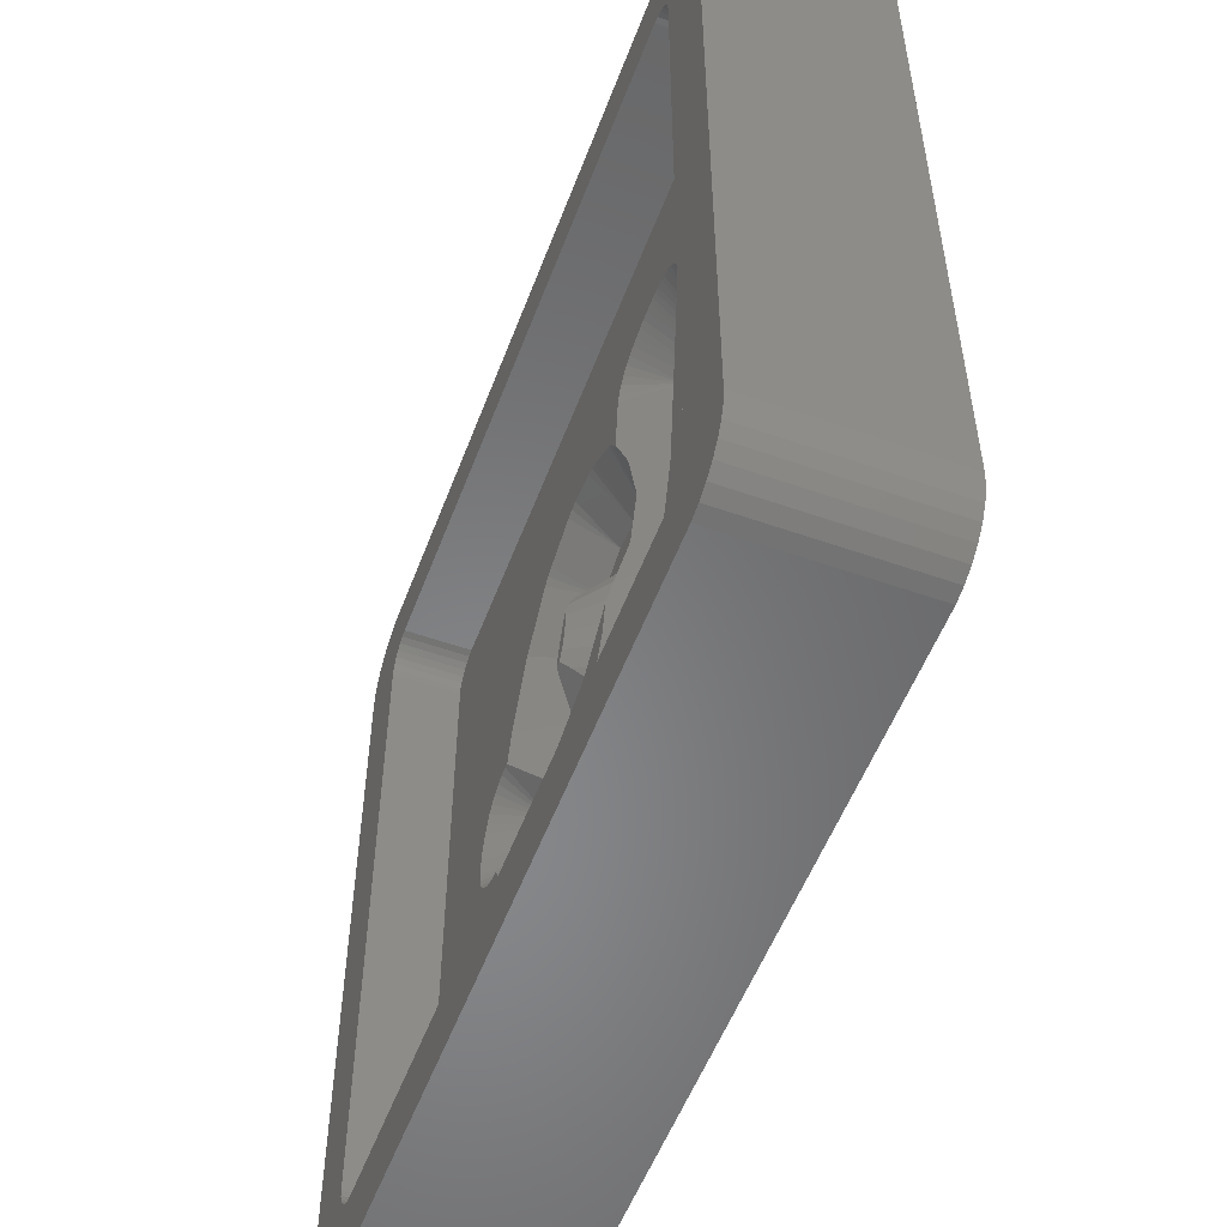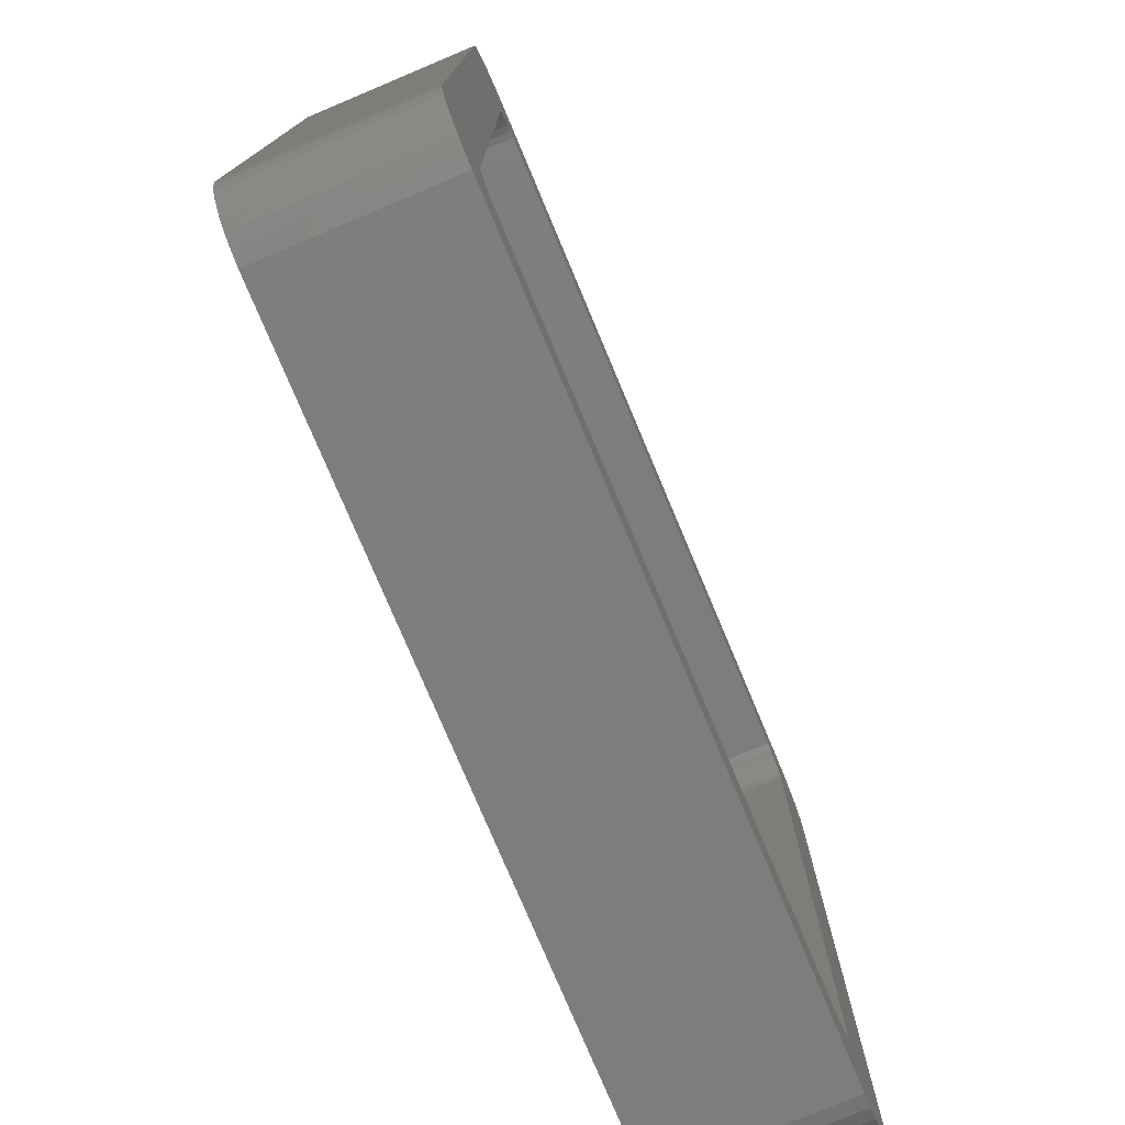
<metadata>
{"format":"stl","ext":"stl","renderer":"f3d","projection":"perspective","resolution":1024,"background":"white","views":[{"elev":-54.2,"azim":69.5,"up":"+Y"},{"elev":-77.1,"azim":-67.2,"up":"+Y"}]}
</metadata>
<code>
# stl→obj: 390 verts, 776 faces
v -16.81 -19.48 0
v 16.81 -19.48 8.01
v -16.81 -19.48 8.01
v 16.81 -19.48 0
v 19.5 -16.5 8.01
v 19.5 16.5 0
v 19.5 16.5 8.01
v 19.5 -16.5 0
v -17.43 -19.35 0
v -17.43 -19.35 8.01
v 17.43 19.35 0
v 16.81 19.48 8.01
v 17.43 19.35 8.01
v 16.81 19.48 0
v 19.24 17.72 8.01
v 18.93 18.26 0
v 18.93 18.26 8.01
v 19.24 17.72 0
v 19.43 17.12 0
v 19.43 17.12 8.01
v -19.24 17.72 0
v -18.93 18.26 8.01
v -18.93 18.26 0
v -19.24 17.72 8.01
v 19.24 -17.72 8.01
v 19.43 -17.12 0
v 19.43 -17.12 8.01
v 19.24 -17.72 0
v 18 -19.1 0
v 18.51 -18.73 8.01
v 18 -19.1 8.01
v 18.51 -18.73 0
v -18 -19.1 0
v -18 -19.1 8.01
v -16.81 19.48 8.01
v -16.81 19.48 0
v 18.51 18.73 0
v 18 19.1 8.01
v 18.51 18.73 8.01
v 18 19.1 0
v -19.5 -16.5 0
v -19.5 16.5 8.01
v -19.5 16.5 0
v -19.5 -16.5 8.01
v 18.93 -18.26 8.01
v 18.93 -18.26 0
v -18.51 18.73 8.01
v -18.51 18.73 0
v -18.51 -18.73 0
v -18.93 -18.26 8.01
v -18.93 -18.26 0
v -18.51 -18.73 8.01
v 17.43 -19.35 0
v -17.43 19.35 0
v -18 19.1 0
v -19.24 -17.72 0
v -19.43 -17.12 0
v -19.43 17.12 0
v -19.43 17.12 8.01
v 16.21 15.88 8.01
v 16.5 15 8.01
v 16.5 -15 8.01
v 16.47 -15.31 8.01
v 16 16.11 8.01
v 16.37 -15.61 8.01
v 16.21 -15.88 8.01
v 15.75 16.3 8.01
v 16.47 15.31 8.01
v 16.37 15.61 8.01
v 15.46 16.43 8.01
v 15.16 16.49 8.01
v -15.16 16.49 8.01
v -16 16.11 8.01
v -16.21 15.88 8.01
v -18 19.1 8.01
v -17.43 19.35 8.01
v -15.75 16.3 8.01
v -15.46 16.43 8.01
v 16 -16.11 8.01
v 17.43 -19.35 8.01
v 15.75 -16.3 8.01
v 15.46 -16.43 8.01
v 15.16 -16.49 8.01
v -15.16 -16.49 8.01
v -15.46 -16.43 8.01
v -15.75 -16.3 8.01
v -16 -16.11 8.01
v -16.21 -15.88 8.01
v -16.37 -15.61 8.01
v -16.47 -15.31 8.01
v -16.5 -15 8.01
v -16.5 15 8.01
v -19.43 -17.12 8.01
v -16.37 15.61 8.01
v -16.47 15.31 8.01
v -19.24 -17.72 8.01
v 16.5 15 4.95
v 16.47 15.31 4.95
v 15.16 -16.49 4.95
v -15.16 -16.49 4.95
v 15.16 16.49 4.95
v 15.46 16.43 4.95
v 16.5 -15 4.95
v -15.16 16.49 4.95
v 16.21 15.88 4.95
v 16 16.11 4.95
v 16 -16.11 4.95
v 15.75 -16.3 4.95
v -16.5 -15 4.95
v -16.47 -15.31 4.95
v -15.46 -16.43 4.95
v -16.5 15 4.95
v -16 16.11 4.95
v -15.75 16.3 4.95
v 15.75 16.3 4.95
v 16.37 15.61 4.95
v 16.37 -15.61 4.95
v 16.47 -15.31 4.95
v -15.75 -16.3 4.95
v -16.47 15.31 4.95
v -15.46 16.43 4.95
v 15.46 -16.43 4.95
v -16.21 -15.88 4.95
v -16 -16.11 4.95
v -16.37 15.61 4.95
v -16.21 15.88 4.95
v 16.21 -15.88 4.95
v -16.37 -15.61 4.95
v 4.927 9.04 3
v 4.324 10.9 4.95
v 3.952 10.73 4.95
v 8.347 10.88 4.95
v 7.974 11.04 4.95
v 7.372 9.188 3
v 9.322 9.188 4.95
v 9.279 9.593 4.95
v 8.677 10.64 4.95
v 3.074 3.417 4.258
v 3.074 3.685 4.286
v 3.051 4.39 4.384
v 3.02 5.364 4.518
v 2.738 6.784 4.95
v 3.019 9.446 4.95
v 2.985 5.694 4.588
v 2.91 6.047 4.7
v 2.897 6.104 4.719
v 3.816 -1.468 3
v 3.046 3.156 4.258
v 2.955 2.539 4.285
v 2.737 1.082 4.348
v 2.713 0.919 4.355
v 2.653 0.6373 4.385
v 2.559 0.3494 4.448
v 2.174 -0.8026 4.712
v 2.075 -1.098 4.78
v 6.211 -1.468 3
v 9.279 8.782 4.95
v 8.118 -1.874 4.95
v 3.145 9.834 4.95
v -7.767 -0.6635 3
v -8.795 -2.093 3
v -7.99 -2.19 3
v -9.545 -0.3855 3
v -9.713 -0.6635 3
v -9.83 -0.9415 3
v -9.744 -0.7145 3
v -9.427 -2.013 3
v -9.882 -1.08 3
v -9.955 -1.44 3
v -9.964 -1.487 3
v -9.99 -1.94 3
v 1.698 4.102 3
v -0.7923 4.102 3
v -0.6282 2.806 3
v 0.7534 6.28 3
v -1.274 5.093 3
v -2.058 5.746 3
v -0.4341 7.06 3
v -1.934 7.332 3
v -3.128 6.026 3
v -3.861 6.617 3
v -4.401 6.026 3
v -4.15 4.539 3
v -5.559 4.76 3
v -5.674 4.539 3
v -4.927 2.792 3
v -6.588 2.792 3
v -5.464 0.9201 3
v -6.903 2.19 3
v -7.287 0.9201 3
v -5.722 -0.6635 3
v -5.767 -0.9415 3
v -5.823 -2.412 3
v -6.226 -7.863 3
v -6.049 -8.123 3
v -6.992 -6.743 3
v -7.676 -4.939 3
v -7.482 -6.025 3
v -8.006 -2.399 3
v -8.006 -2.412 3
v -8.014 -2.607 3
v -8.017 -2.816 3
v -8.017 -3.024 3
v 1.816 3.417 3
v 1.535 5.048 3
v 1.506 5.093 3
v 1.698 2.806 3
v 1.419 1.362 3
v 1.092 5.746 3
v 0.9142 6.026 3
v -0.778 1.362 3
v 1.388 1.201 3
v 0.7887 0.2037 3
v -1.18 0.2037 3
v 0.2464 -0.6987 3
v 0.2266 -0.7147 3
v -0.6713 -1.44 3
v -1.765 -0.7147 3
v -1.395 -2.026 3
v -2.462 -1.44 3
v -2.033 -2.19 3
v -2.89 -2.412 3
v -3.323 -2.524 3
v -3.905 -2.515 3
v -4.521 -2.489 3
v -5.163 -2.454 3
v 6.872 9.289 3
v 7.122 9.25 3
v 6.622 9.31 3
v 6.372 9.315 3
v 6.013 9.3 3
v 5.65 9.25 3
v 5.286 9.165 3
v 6.205 -1.524 3
v 5.486 -4.056 3
v 3.266 -4.056 3
v 5.127 -5.321 3
v 4.558 -6.062 3
v 2.274 -6.062 3
v 3.461 -7.489 3
v 3.167 -7.872 3
v 2.394 -8.339 3
v 0.9488 -7.489 3
v 0.7946 -9.307 3
v -0.6002 -8.339 3
v -1.517 -9.756 3
v -2.721 -7.863 3
v -3.974 -9.354 3
v -4.358 -6.743 3
v -5.421 -4.939 3
v -5.683 -8.339 3
v 6.168 11.25 4.95
v 5.81 11.24 4.95
v 4.683 11.02 4.95
v 6.576 11.25 4.95
v 3.622 10.49 4.95
v 3.349 10.19 4.95
v 7.724 11.1 4.95
v 5.446 11.19 4.95
v 9.153 9.981 4.95
v 8.949 10.33 4.95
v 7.326 11.19 4.95
v 6.825 11.25 4.95
v 7.076 11.23 4.95
v 5.047 11.1 4.95
v 1.79 -1.82 4.908
v 1.717 -1.964 4.95
v 1.408 -3.417 4.95
v 7.394 -4.461 4.95
v 8.112 -1.929 4.95
v 7.034 -5.727 4.95
v 6.908 -6.114 4.95
v 0.6438 -4.963 4.95
v 6.136 -7.208 4.95
v 6.705 -6.468 4.95
v 5.039 -8.635 4.95
v -0.2451 -5.92 4.95
v 2.331 7.426 4.95
v 2.058 7.729 4.95
v -1.73 9.271 4.95
v -2.138 9.271 4.95
v 1.728 7.969 4.95
v 2.492 7.173 4.95
v 0.5409 8.748 4.95
v 0.1685 8.914 4.95
v -4.464 8.472 4.95
v -2.537 9.186 4.95
v -0.2303 8.999 4.95
v -4.836 8.306 4.95
v -5.166 8.066 4.95
v -5.706 7.476 4.95
v -2.619 4.662 4.193
v -2.542 4.101 4.574
v 2.67 6.892 4.95
v -0.9031 -6.282 4.95
v 4.141 -9.561 4.95
v 4.471 -9.321 4.95
v 4.744 -9.019 4.95
v 3.369 -10.03 4.95
v -4.577 -11.21 4.95
v -4.949 -11.04 4.95
v -6.658 -10.03 4.95
v 0.9985 -11.25 4.95
v -1.313 -11.7 4.95
v 1.397 -11.16 4.95
v 1.77 -11 4.95
v -1.721 -11.7 4.95
v -4.178 -11.29 4.95
v -7.353 -9.572 4.95
v -7.626 -9.269 4.95
v -7.024 -9.811 4.95
v -7.803 -9.009 4.95
v -1.925 -6.052 4.95
v -2.909 -5.379 4.95
v -8.569 -7.889 4.95
v -9.583 -5.344 4.95
v -9.39 -6.43 4.95
v -9.06 -7.171 4.95
v -9.264 -6.818 4.95
v -3.523 -4.421 4.907
v -3.448 -4.464 4.95
v -3.68 -4.33 4.818
v -8.243 -2.399 3.238
v -8.259 -2.412 3.253
v -8.488 -2.607 3.474
v -8.727 -2.816 3.71
v -8.885 -2.956 3.868
v -11.9 -2.346 4.95
v -11.94 -1.94 4.95
v -11.77 -2.734 4.95
v -11.87 -1.081 4.95
v -11.86 -1.035 4.95
v -10.19 -3.88 4.95
v -10.59 -3.795 4.95
v -11.29 -3.39 4.95
v -11.57 -3.087 4.95
v -10.97 -3.629 4.95
v -0.4201 -3.714 4.95
v -0.09032 -3.475 4.95
v -1.43 -4.045 4.95
v -0.7925 -3.88 4.95
v -11.91 -1.487 4.95
v -9.603 -3.681 4.677
v -9.836 -3.926 4.95
v -8.963 -3.024 3.946
v -9.222 -3.281 4.232
v -0.07223 -3.46 4.95
v 0.6335 -2.89 4.95
v -3.507 0.6874 4.95
v -3.046 0.2839 4.62
v -3.209 0.6423 4.95
v -3.722 0.5497 4.782
v -5.462 -0.7188 3.266
v -11.79 -0.6743 4.95
v -11.66 -0.2866 4.95
v -11.61 -0.1484 4.95
v -2.682 1.801 4.95
v -2.582 2.769 4.95
v -2.573 3.555 4.841
v -2.631 3.156 4.95
v -2.937 1.069 4.95
v -3.119 -4.464 4.95
v -5.217 -2.964 3.513
v -4.627 -3.496 4.012
v -2.721 -4.379 4.95
v -2.288 -4.267 4.95
v -4.061 -3.999 4.493
v -11.32 0.4317 4.95
v -11.29 0.4827 4.95
v -11.53 0.07861 4.95
v -2.574 3.662 4.796
v -7.341 5.553 4.95
v -7.456 5.333 4.95
v -7.137 5.906 4.95
v -6.864 6.209 4.95
v 1.509 -2.182 4.95
v 1.531 -2.164 4.95
v -8.985 1.281 4.735
v -10.85 1.064 4.95
v -11.12 0.7607 4.95
v -9.341 1.554 4.95
v -9.749 1.554 4.95
v -10.52 1.303 4.95
v -9.135 1.522 4.95
v -10.15 1.469 4.95
v -8.369 3.585 4.95
v -3.104 2.092 4.95
v -8.81 2.596 4.95
v -8.684 2.983 4.95
v 1.551 -2.148 4.95
f 1 2 3
f 2 1 4
f 5 6 7
f 6 5 8
f 9 3 10
f 3 9 1
f 11 12 13
f 12 11 14
f 15 16 17
f 16 15 18
f 7 19 20
f 19 7 6
f 21 22 23
f 22 21 24
f 25 26 27
f 26 25 28
f 27 8 5
f 8 27 26
f 29 30 31
f 30 29 32
f 33 10 34
f 10 33 9
f 14 35 12
f 35 14 36
f 20 18 15
f 18 20 19
f 37 38 39
f 38 37 40
f 40 13 38
f 13 40 11
f 17 37 39
f 37 17 16
f 41 42 43
f 42 41 44
f 45 28 25
f 28 45 46
f 30 46 45
f 46 30 32
f 23 47 48
f 47 23 22
f 49 50 51
f 50 49 52
f 4 8 26
f 41 8 4
f 4 26 28
f 8 41 6
f 4 28 46
f 6 14 19
f 4 46 32
f 19 14 18
f 4 32 29
f 18 14 16
f 4 29 53
f 16 14 37
f 37 14 40
f 40 14 11
f 41 4 1
f 43 6 41
f 41 1 9
f 6 43 14
f 41 9 33
f 14 43 36
f 41 33 49
f 36 43 54
f 41 49 51
f 54 43 55
f 41 51 56
f 55 43 48
f 41 56 57
f 48 43 23
f 23 43 21
f 21 43 58
f 43 59 58
f 59 43 42
f 60 7 20
f 7 61 5
f 60 20 15
f 62 5 61
f 60 15 17
f 63 5 62
f 64 17 39
f 65 5 63
f 64 39 38
f 66 5 65
f 64 38 13
f 5 66 27
f 67 13 12
f 27 66 25
f 25 66 45
f 7 68 61
f 7 69 68
f 7 60 69
f 17 64 60
f 13 67 64
f 12 70 67
f 12 71 70
f 12 72 71
f 73 22 74
f 22 73 47
f 47 73 75
f 75 73 76
f 77 76 73
f 76 77 35
f 78 35 77
f 72 35 78
f 35 72 12
f 79 45 66
f 45 79 30
f 30 79 31
f 31 79 80
f 81 80 79
f 80 81 2
f 82 2 81
f 83 2 82
f 84 2 83
f 84 3 2
f 85 3 84
f 86 3 85
f 10 86 87
f 50 87 88
f 44 88 89
f 44 89 90
f 44 90 91
f 92 42 91
f 24 74 22
f 44 91 42
f 59 74 24
f 88 44 93
f 42 74 59
f 86 10 3
f 74 42 94
f 87 34 10
f 94 42 95
f 87 52 34
f 95 42 92
f 87 50 52
f 88 96 50
f 88 93 96
f 53 31 80
f 31 53 29
f 4 80 2
f 80 4 53
f 54 75 76
f 75 54 55
f 36 76 35
f 76 36 54
f 55 47 75
f 47 55 48
f 49 34 52
f 34 49 33
f 57 44 41
f 44 57 93
f 58 24 21
f 24 58 59
f 56 93 57
f 93 56 96
f 51 96 56
f 96 51 50
f 97 68 98
f 68 97 61
f 99 84 83
f 84 99 100
f 101 70 71
f 70 101 102
f 103 61 97
f 61 103 62
f 104 71 72
f 71 104 101
f 105 64 106
f 64 105 60
f 107 81 79
f 81 107 108
f 90 109 91
f 109 90 110
f 100 85 84
f 85 100 111
f 91 112 92
f 112 91 109
f 113 77 73
f 77 113 114
f 102 67 70
f 67 102 115
f 115 64 67
f 64 115 106
f 116 60 105
f 60 116 69
f 98 69 116
f 69 98 68
f 117 63 118
f 63 117 65
f 111 86 85
f 86 111 119
f 92 120 95
f 120 92 112
f 121 72 78
f 72 121 104
f 114 78 77
f 78 114 121
f 118 62 103
f 62 118 63
f 108 82 81
f 82 108 122
f 122 83 82
f 83 122 99
f 87 123 88
f 123 87 124
f 95 125 94
f 125 95 120
f 94 126 74
f 126 94 125
f 74 113 73
f 113 74 126
f 127 65 117
f 65 127 66
f 107 66 127
f 66 107 79
f 89 110 90
f 110 89 128
f 88 128 89
f 128 88 123
f 119 87 86
f 87 119 124
f 129 130 131
f 132 133 134
f 135 136 134
f 137 132 134
f 138 129 139
f 129 140 139
f 129 141 140
f 142 129 143
f 129 144 141
f 129 145 144
f 129 146 145
f 129 142 146
f 129 138 147
f 148 147 138
f 149 147 148
f 150 147 149
f 151 147 150
f 152 147 151
f 153 147 152
f 154 147 153
f 147 154 155
f 156 157 134
f 157 156 158
f 157 135 134
f 129 159 143
f 160 161 162
f 163 161 160
f 161 163 164
f 165 161 164
f 165 164 166
f 161 165 167
f 168 167 165
f 169 167 168
f 170 167 169
f 167 170 171
f 172 173 174
f 175 176 173
f 177 178 179
f 178 177 176
f 179 180 177
f 181 180 179
f 182 180 181
f 180 182 183
f 184 183 182
f 185 183 184
f 183 185 186
f 187 186 185
f 186 187 188
f 189 188 187
f 190 188 189
f 188 190 191
f 160 191 190
f 162 192 160
f 191 160 192
f 193 194 195
f 192 162 193
f 193 196 194
f 196 197 198
f 196 193 197
f 199 193 162
f 193 199 200
f 201 193 200
f 202 193 201
f 203 193 202
f 193 203 197
f 174 204 172
f 173 205 206
f 205 173 172
f 204 174 207
f 207 174 208
f 173 206 209
f 173 209 210
f 211 208 174
f 176 175 178
f 208 211 212
f 212 211 213
f 175 173 210
f 214 213 211
f 213 214 215
f 215 214 216
f 216 214 217
f 218 217 214
f 217 218 219
f 220 219 218
f 219 220 221
f 220 222 221
f 220 223 222
f 220 224 223
f 192 224 220
f 224 192 225
f 225 192 226
f 226 192 193
f 227 134 228
f 229 134 227
f 230 134 229
f 129 134 230
f 134 129 156
f 129 230 231
f 129 231 232
f 147 156 129
f 129 232 233
f 234 147 235
f 156 147 234
f 236 235 147
f 235 236 237
f 237 236 238
f 239 238 236
f 238 239 240
f 240 239 241
f 241 239 242
f 243 242 239
f 243 244 242
f 245 244 243
f 245 246 244
f 247 246 245
f 247 248 246
f 249 248 247
f 195 249 250
f 249 251 248
f 195 250 193
f 249 195 251
f 231 252 253
f 252 231 230
f 130 233 254
f 233 130 129
f 230 255 252
f 129 256 257
f 258 134 133
f 134 258 228
f 259 231 253
f 231 259 232
f 136 260 134
f 261 137 134
f 129 257 159
f 129 131 256
f 258 262 228
f 229 255 230
f 255 229 263
f 260 261 134
f 227 262 264
f 262 227 228
f 263 227 264
f 227 263 229
f 232 259 265
f 265 233 232
f 233 265 254
f 266 147 155
f 267 147 266
f 147 267 236
f 236 267 268
f 234 269 270
f 269 234 235
f 234 158 156
f 158 234 270
f 235 271 269
f 271 235 237
f 272 271 237
f 268 239 236
f 239 268 273
f 237 274 275
f 274 237 238
f 275 272 237
f 238 276 274
f 276 238 240
f 277 239 273
f 239 277 243
f 278 279 175
f 179 280 281
f 279 282 175
f 175 283 278
f 283 175 210
f 284 285 178
f 286 179 287
f 179 286 181
f 178 282 284
f 282 178 175
f 285 288 178
f 179 288 280
f 288 179 178
f 181 286 289
f 179 281 287
f 181 289 290
f 291 181 290
f 181 291 182
f 292 176 177
f 176 292 293
f 209 142 294
f 142 209 146
f 146 209 206
f 292 177 180
f 210 294 283
f 294 210 209
f 295 243 277
f 243 295 245
f 296 297 241
f 297 298 241
f 240 298 276
f 298 240 241
f 242 296 241
f 296 242 299
f 300 248 301
f 302 248 251
f 248 302 301
f 246 303 244
f 303 246 304
f 303 305 244
f 244 299 242
f 299 244 306
f 305 306 244
f 304 246 307
f 308 246 248
f 246 308 307
f 308 248 300
f 309 195 310
f 311 195 309
f 311 251 195
f 251 311 302
f 312 195 194
f 195 312 310
f 247 295 313
f 295 247 245
f 314 247 313
f 247 314 249
f 315 194 196
f 194 315 312
f 316 198 197
f 198 316 317
f 318 196 198
f 196 318 315
f 319 198 317
f 318 198 319
f 320 314 321
f 249 320 322
f 320 249 314
f 249 322 250
f 161 323 162
f 161 324 323
f 161 325 324
f 161 326 325
f 326 161 327
f 328 171 329
f 330 171 328
f 331 169 332
f 169 331 170
f 333 171 334
f 335 171 336
f 337 171 335
f 334 171 337
f 338 339 219
f 219 340 341
f 340 219 221
f 329 170 342
f 170 329 171
f 336 171 330
f 171 343 167
f 333 343 171
f 343 333 344
f 341 338 219
f 167 327 161
f 327 167 345
f 345 167 346
f 346 167 343
f 219 347 217
f 347 219 339
f 347 348 217
f 170 331 342
f 349 350 351
f 350 349 352
f 350 352 220
f 353 220 352
f 220 353 192
f 332 168 354
f 168 332 169
f 168 355 354
f 355 165 356
f 165 355 168
f 357 174 358
f 174 357 211
f 208 149 207
f 149 208 150
f 359 174 173
f 360 174 359
f 174 360 358
f 148 138 204
f 172 139 140
f 139 172 204
f 138 139 204
f 207 148 204
f 148 207 149
f 361 211 357
f 211 361 214
f 213 153 212
f 153 213 154
f 153 152 212
f 152 151 212
f 212 150 208
f 150 212 151
f 362 320 321
f 320 362 223
f 363 225 226
f 225 363 364
f 222 365 366
f 365 222 223
f 223 322 320
f 322 223 367
f 367 223 224
f 363 226 193
f 362 365 223
f 224 364 367
f 364 224 225
f 368 164 369
f 164 368 166
f 356 166 370
f 166 356 165
f 353 191 192
f 166 368 370
f 203 345 346
f 346 197 203
f 343 197 346
f 197 343 316
f 316 343 344
f 367 250 322
f 364 250 367
f 363 250 364
f 250 363 193
f 201 324 325
f 324 201 200
f 325 202 201
f 202 325 326
f 203 326 327
f 203 327 345
f 326 203 202
f 221 366 340
f 366 221 222
f 199 162 323
f 200 323 324
f 323 200 199
f 206 145 146
f 145 206 205
f 205 140 141
f 140 205 172
f 144 145 205
f 141 144 205
f 293 173 176
f 371 173 293
f 173 371 359
f 372 185 184
f 185 372 373
f 184 374 372
f 184 375 374
f 183 293 292
f 183 292 180
f 293 183 371
f 375 182 291
f 182 375 184
f 216 376 377
f 376 216 217
f 220 218 350
f 348 376 217
f 160 190 378
f 188 353 352
f 353 188 191
f 163 379 380
f 369 163 380
f 163 369 164
f 163 381 382
f 163 383 379
f 381 378 384
f 163 378 381
f 378 163 160
f 163 382 385
f 163 385 383
f 373 187 185
f 187 373 386
f 183 359 371
f 359 183 360
f 360 183 186
f 360 186 387
f 387 352 349
f 186 352 387
f 352 186 188
f 388 190 189
f 388 378 190
f 378 388 384
f 386 189 187
f 189 386 389
f 189 389 388
f 213 155 154
f 155 213 215
f 155 215 266
f 215 377 390
f 377 215 216
f 350 214 361
f 214 350 218
f 350 361 351
f 266 390 267
f 390 266 215
f 387 358 360
f 358 387 357
f 357 387 361
f 349 361 387
f 361 349 351
f 268 377 376
f 390 268 267
f 377 268 390
f 348 268 376
f 347 268 348
f 268 347 273
f 339 273 347
f 338 273 339
f 341 273 338
f 273 341 277
f 340 277 341
f 277 340 295
f 340 313 295
f 366 313 340
f 314 366 365
f 366 314 313
f 362 314 365
f 314 362 321
f 101 97 98
f 97 158 103
f 101 98 116
f 270 103 158
f 101 116 105
f 269 103 270
f 101 105 106
f 271 103 269
f 101 106 115
f 272 103 271
f 101 115 102
f 275 103 272
f 97 101 261
f 274 103 275
f 97 135 157
f 97 136 135
f 97 260 136
f 97 261 260
f 101 137 261
f 101 132 137
f 101 133 132
f 101 258 133
f 101 262 258
f 101 264 262
f 101 263 264
f 101 255 263
f 101 252 255
f 101 253 252
f 101 259 253
f 101 265 259
f 104 265 101
f 265 104 254
f 254 104 130
f 143 294 142
f 143 283 294
f 143 278 283
f 284 143 159
f 143 279 278
f 143 282 279
f 285 159 257
f 143 284 282
f 288 257 256
f 280 256 131
f 159 285 284
f 130 104 131
f 257 288 285
f 256 280 288
f 281 131 104
f 131 281 280
f 281 104 287
f 104 291 290
f 112 373 372
f 373 112 386
f 388 381 384
f 385 388 389
f 388 382 381
f 383 386 112
f 112 372 374
f 388 385 382
f 389 383 385
f 386 383 389
f 383 112 379
f 112 369 380
f 112 356 370
f 112 332 354
f 331 112 342
f 332 112 331
f 355 112 354
f 356 112 355
f 368 112 370
f 369 112 368
f 379 112 380
f 375 112 374
f 291 112 375
f 112 291 104
f 289 104 290
f 286 104 289
f 287 104 286
f 97 157 158
f 99 103 274
f 118 99 117
f 117 99 127
f 107 99 108
f 108 99 122
f 127 99 107
f 103 99 118
f 276 99 274
f 298 99 276
f 297 99 298
f 296 99 297
f 299 99 296
f 306 99 299
f 305 99 306
f 303 99 305
f 304 99 303
f 100 304 307
f 100 307 308
f 100 308 300
f 100 302 311
f 109 312 315
f 109 315 318
f 333 316 344
f 334 316 333
f 337 316 334
f 316 337 317
f 335 317 337
f 109 317 335
f 317 109 319
f 109 335 336
f 342 112 329
f 304 100 99
f 301 100 300
f 302 100 301
f 309 100 311
f 310 100 309
f 312 109 310
f 319 109 318
f 109 336 330
f 109 330 328
f 109 329 112
f 112 104 121
f 329 109 328
f 112 121 114
f 310 109 100
f 112 114 113
f 100 109 111
f 112 113 126
f 111 109 119
f 112 126 125
f 119 109 124
f 112 125 120
f 124 109 123
f 123 109 128
f 128 109 110

</code>
